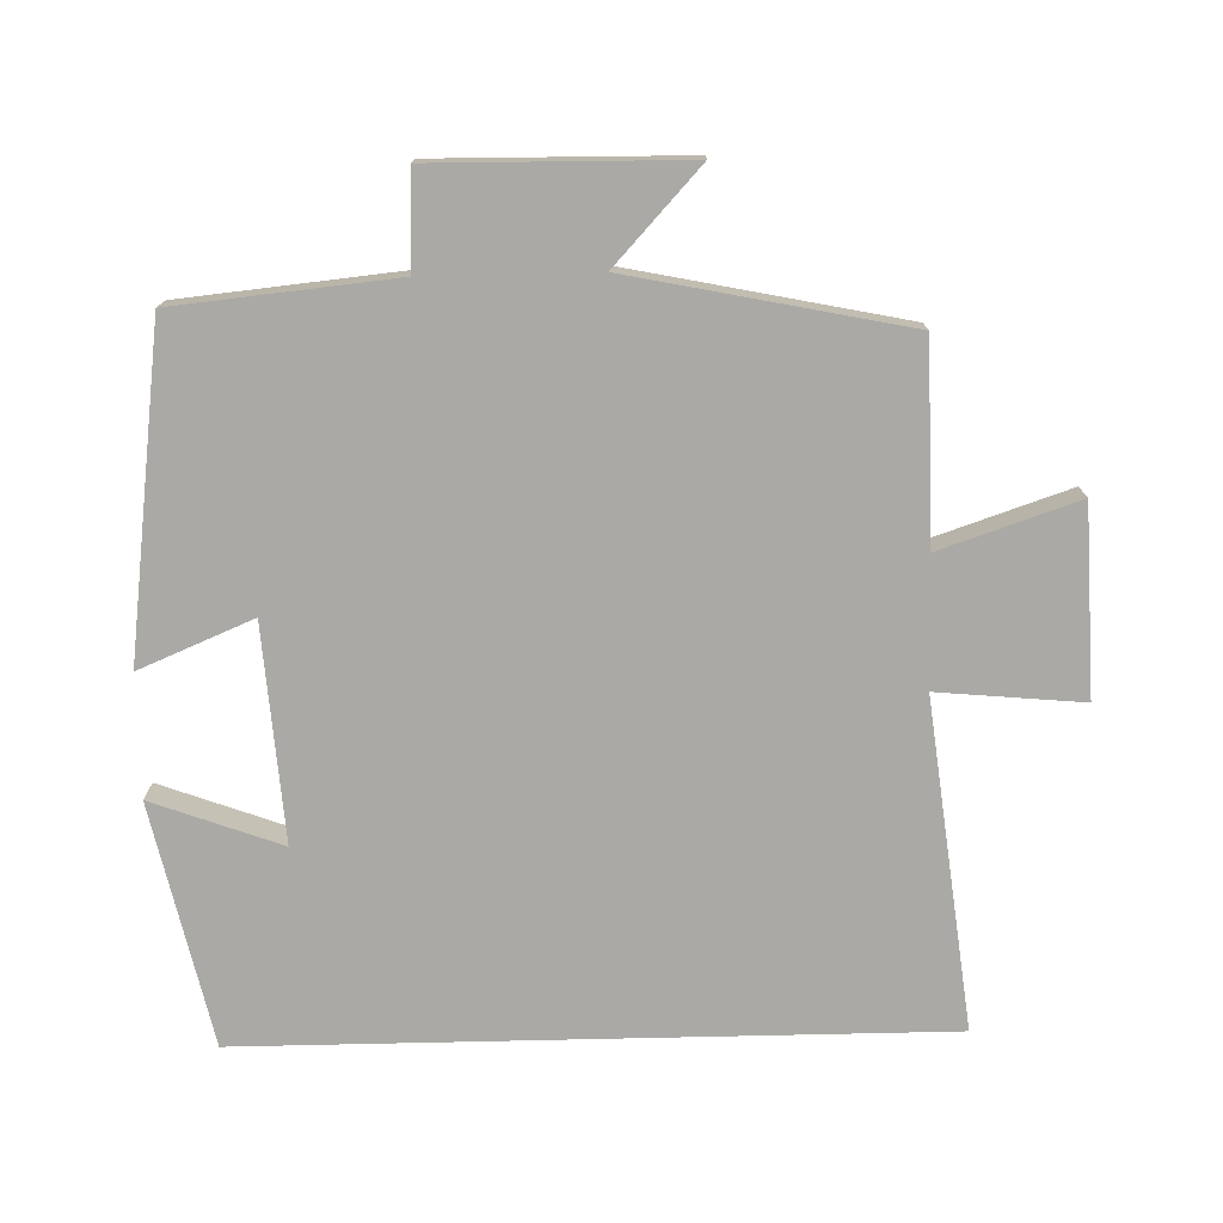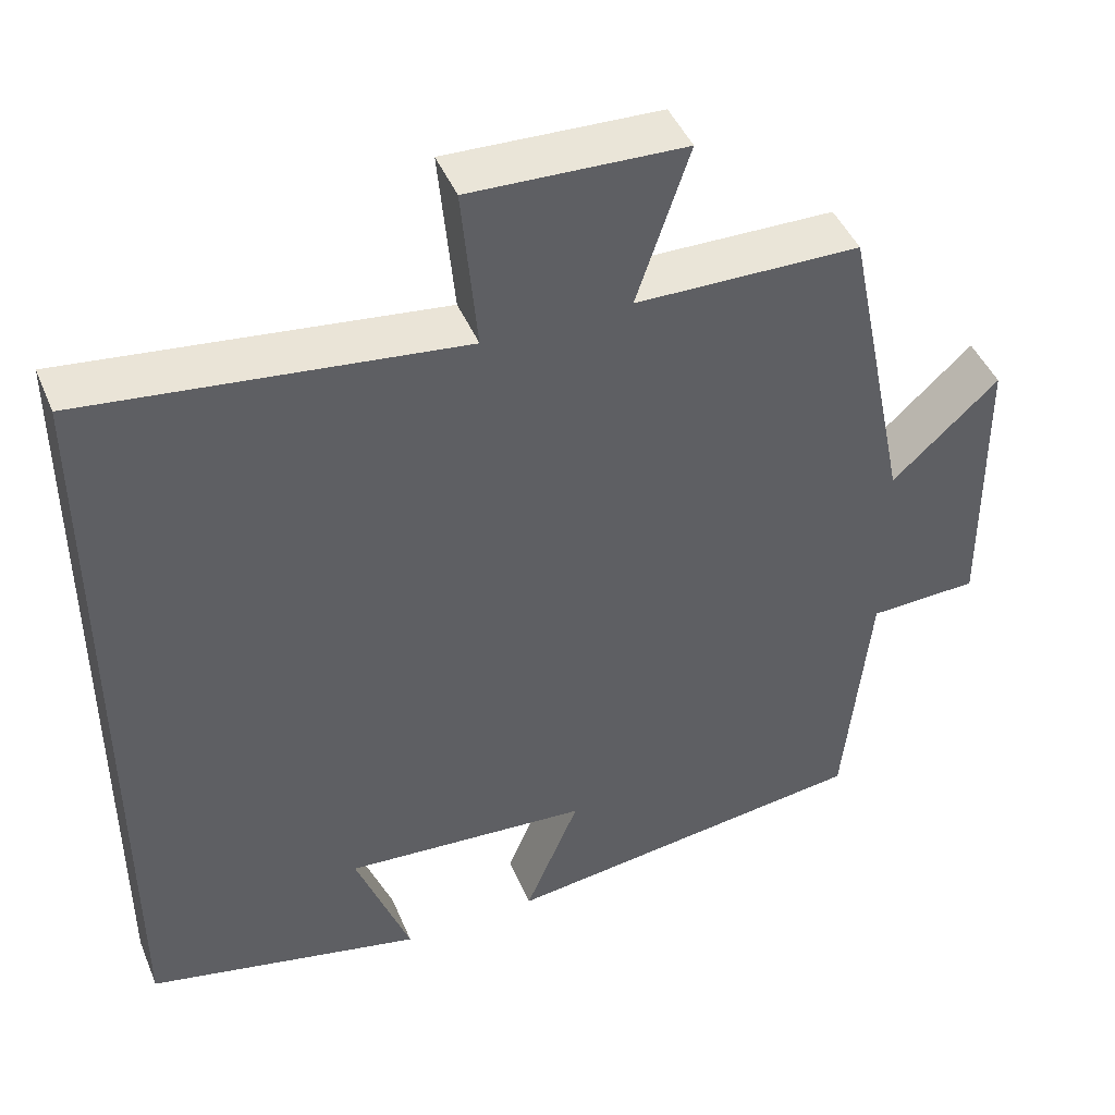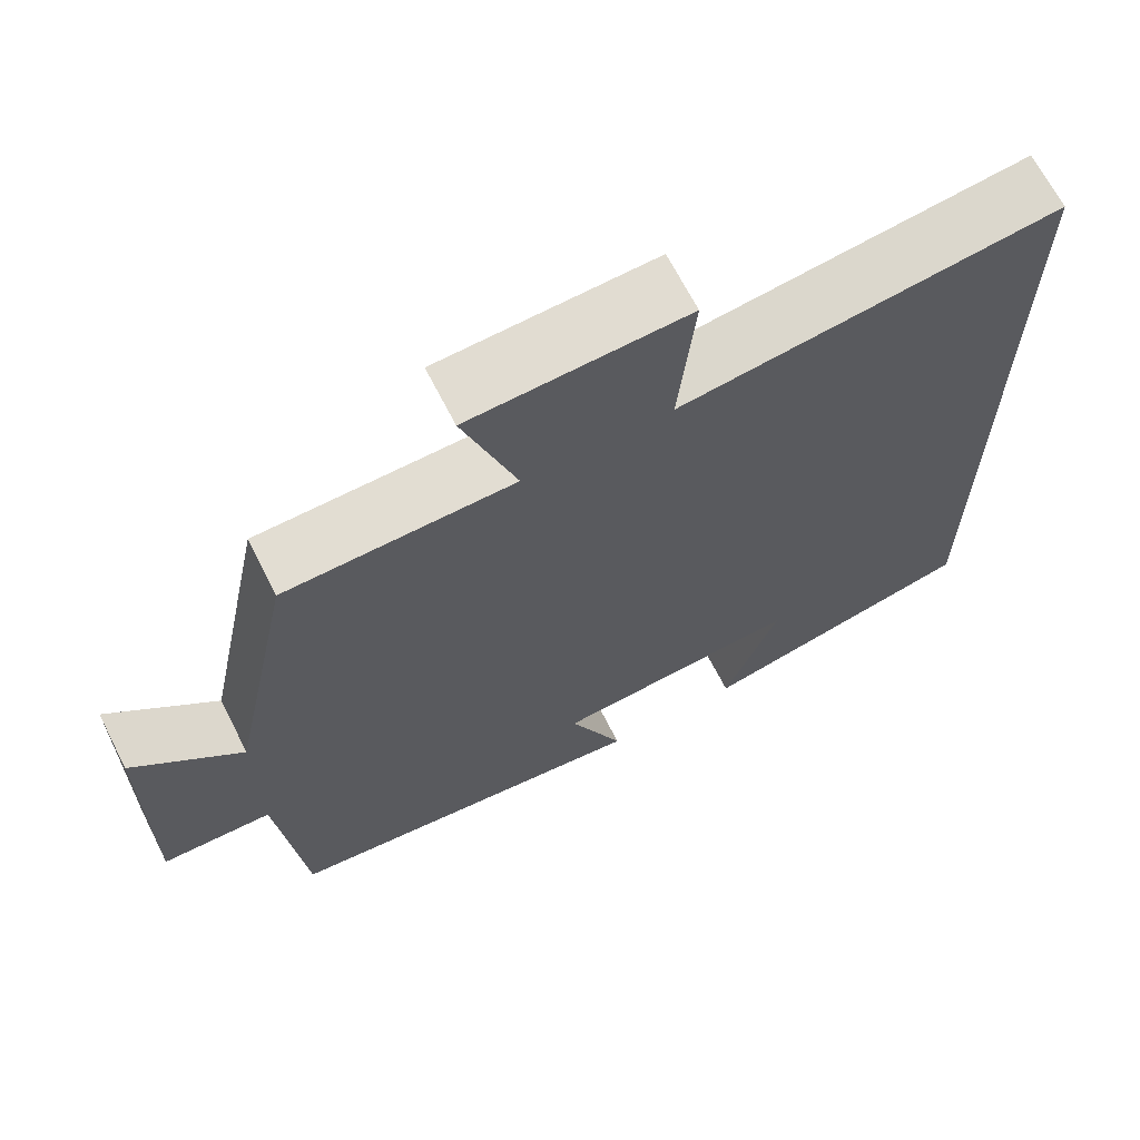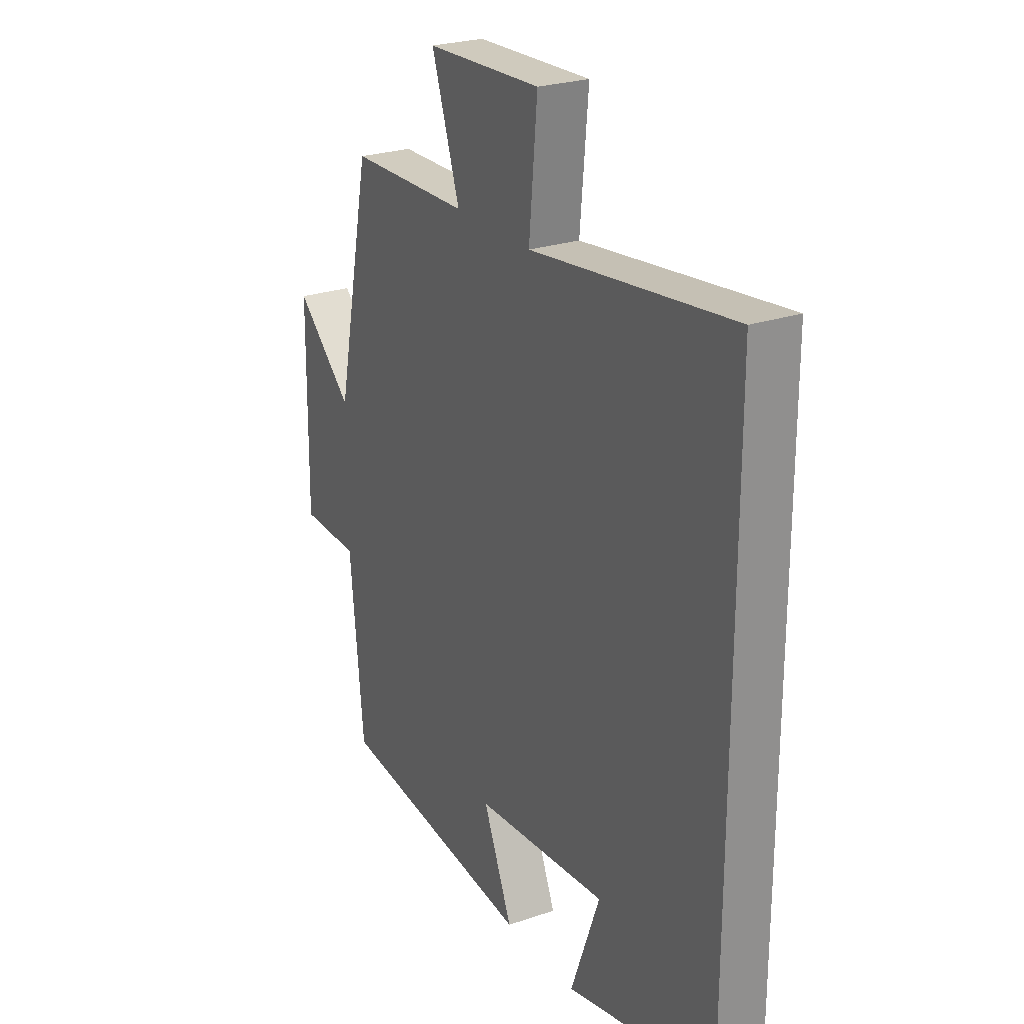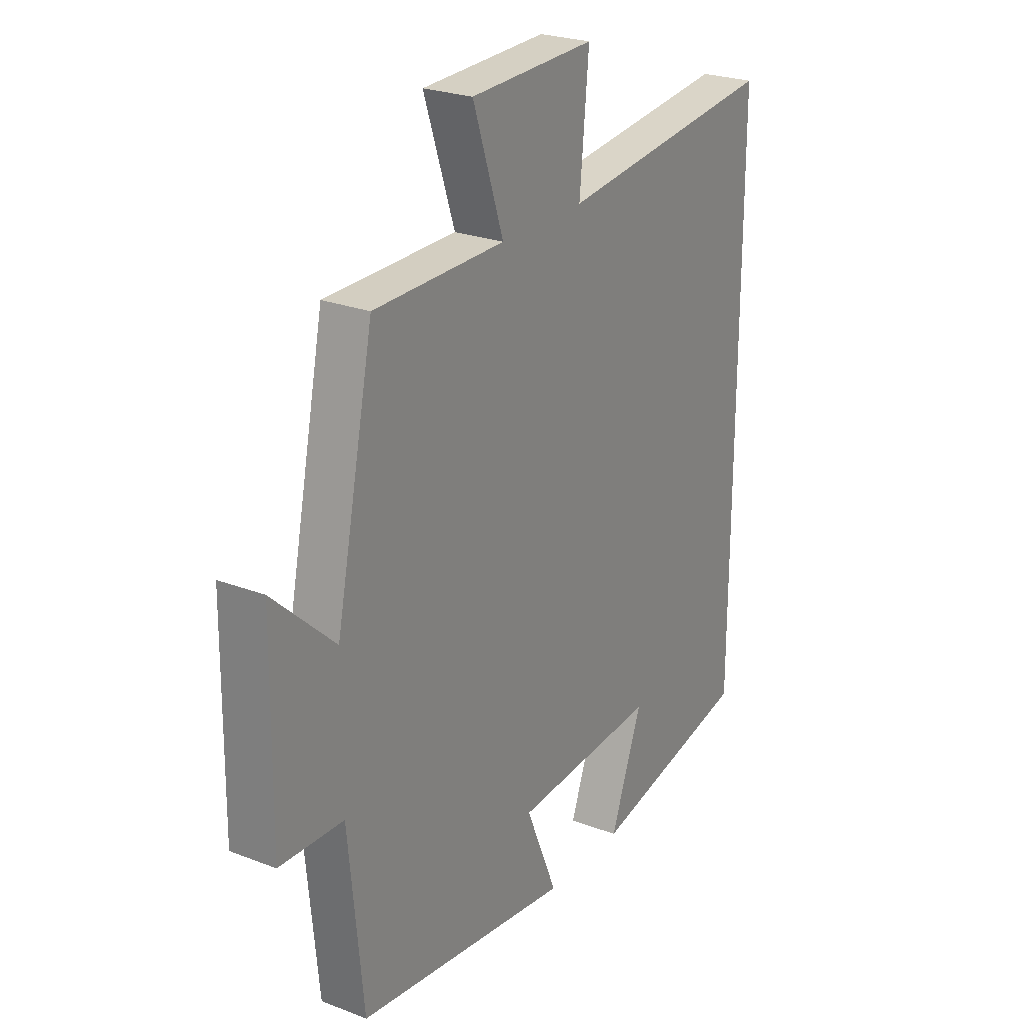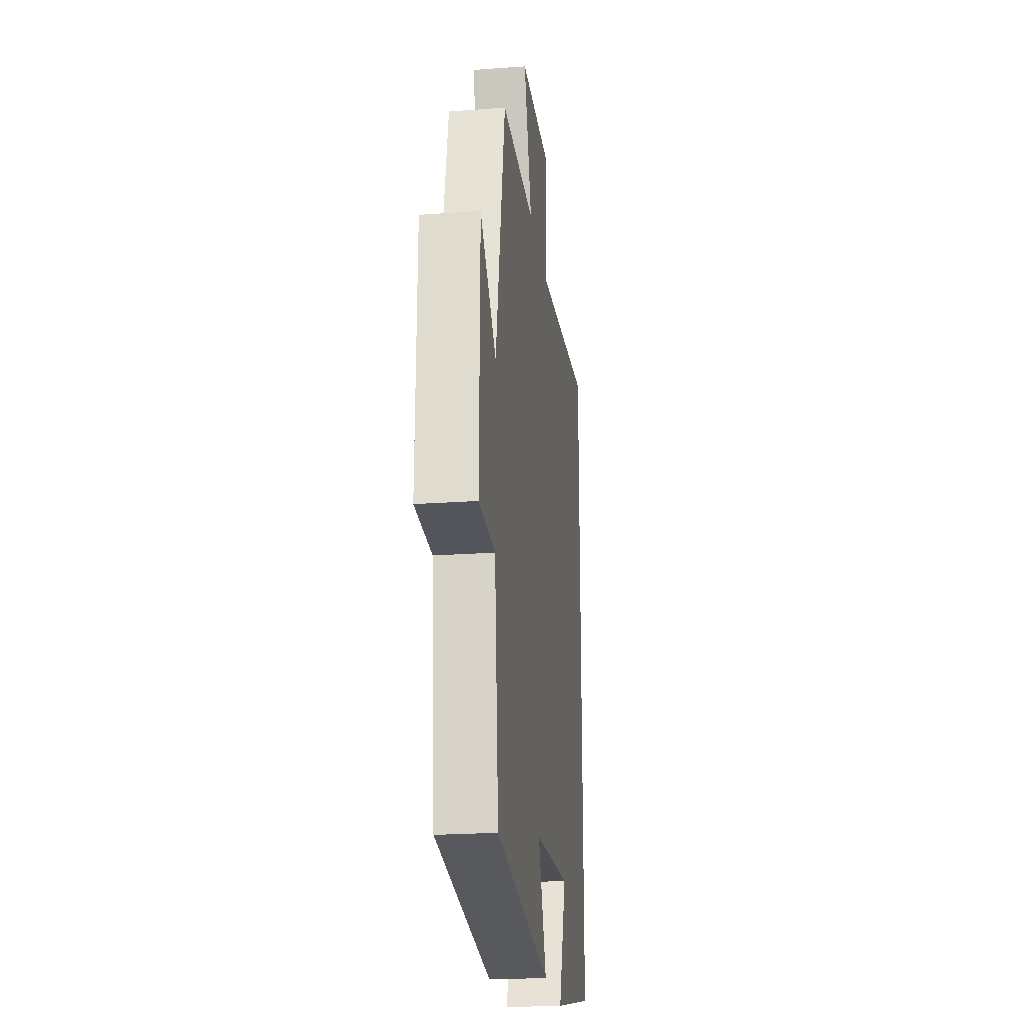
<metadata>
{"format":"obj","ext":"obj","renderer":"f3d","projection":"perspective","resolution":1024,"background":"white","views":[{"elev":-75.4,"azim":-88.7,"up":"+Y"},{"elev":45.0,"azim":158.1,"up":"+Z"},{"elev":67.5,"azim":-27.0,"up":"+Z"},{"elev":25.0,"azim":60.9,"up":"+Z"},{"elev":24.7,"azim":-57.7,"up":"+Z"},{"elev":-22.9,"azim":-82.9,"up":"+Z"}]}
</metadata>
<code>
v -0.42 0.07 0.496
v -0.143 0.07 0.5
v -0.208 0.07 0.694
v 0.056 0.07 0.704
v 0.037 0.07 0.5
v 0.5 0.07 0.556
v 0.5 0.07 -0.424
v 0.158 0.07 -0.5
v 0.225 0.07 -0.318
v -0.079 0.07 -0.34
v -0.012 0.07 -0.5
v -0.469 0.07 -0.441
v -0.5 0.07 -0.13
v -0.635 0.07 -0.125
v -0.631 0.07 0.229
v -0.5 0.07 0.108
v -0.42 0 0.496
v -0.143 0 0.5
v -0.208 0 0.694
v 0.056 0 0.704
v 0.037 0 0.5
v 0.5 0 0.556
v 0.5 0 -0.424
v 0.158 0 -0.5
v 0.225 0 -0.318
v -0.079 0 -0.34
v -0.012 0 -0.5
v -0.469 0 -0.441
v -0.5 0 -0.13
v -0.635 0 -0.125
v -0.631 0 0.229
v -0.5 0 0.108
f 13 14 15 16
f 13 16 1 2
f 10 11 12 13
f 9 10 13 2
f 7 8 9
f 5 6 7 9
f 5 9 2 3
f 3 4 5
f 32 31 30 29
f 18 17 32 29
f 29 28 27 26
f 18 29 26 25
f 25 24 23
f 25 23 22 21
f 19 18 25 21
f 21 20 19
f 1 17 18 2
f 2 18 19 3
f 3 19 20 4
f 4 20 21 5
f 5 21 22 6
f 6 22 23 7
f 7 23 24 8
f 8 24 25 9
f 9 25 26 10
f 10 26 27 11
f 11 27 28 12
f 12 28 29 13
f 13 29 30 14
f 14 30 31 15
f 15 31 32 16
f 16 32 17 1

</code>
